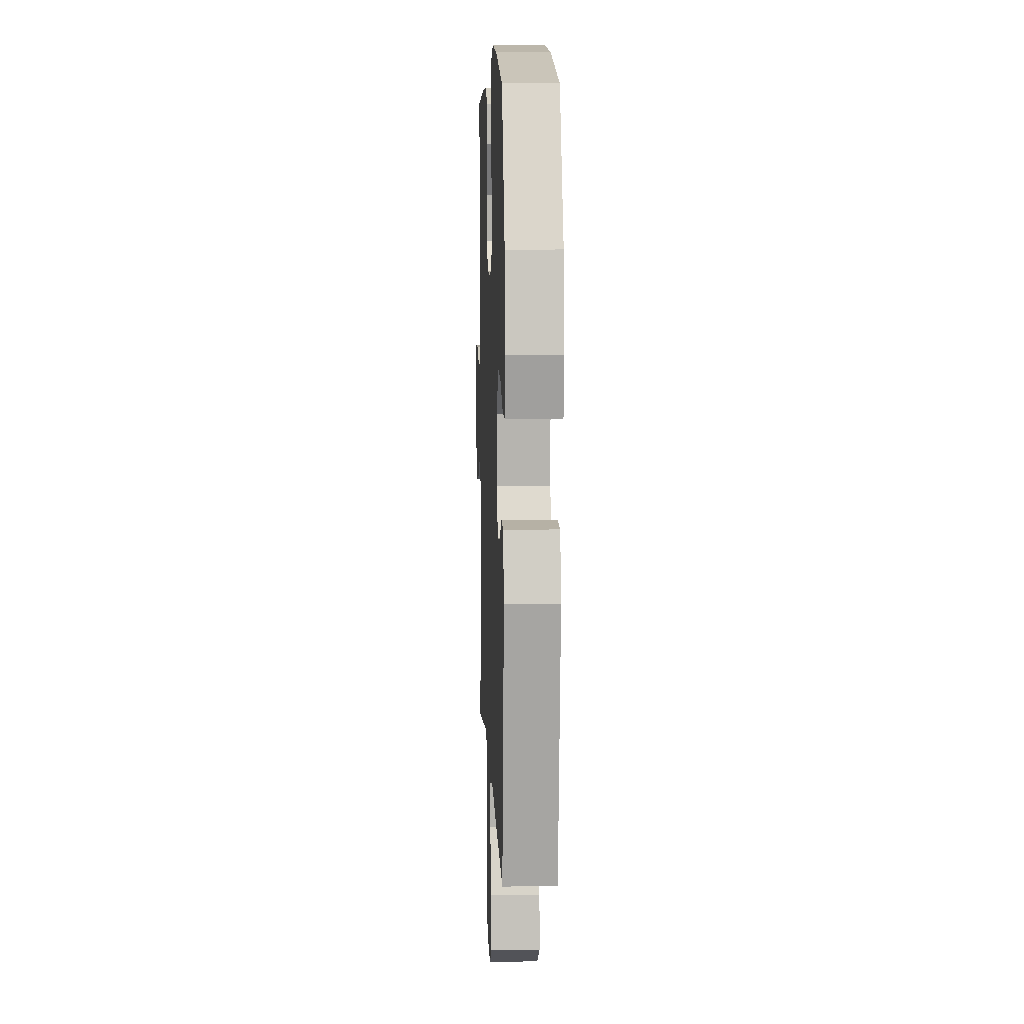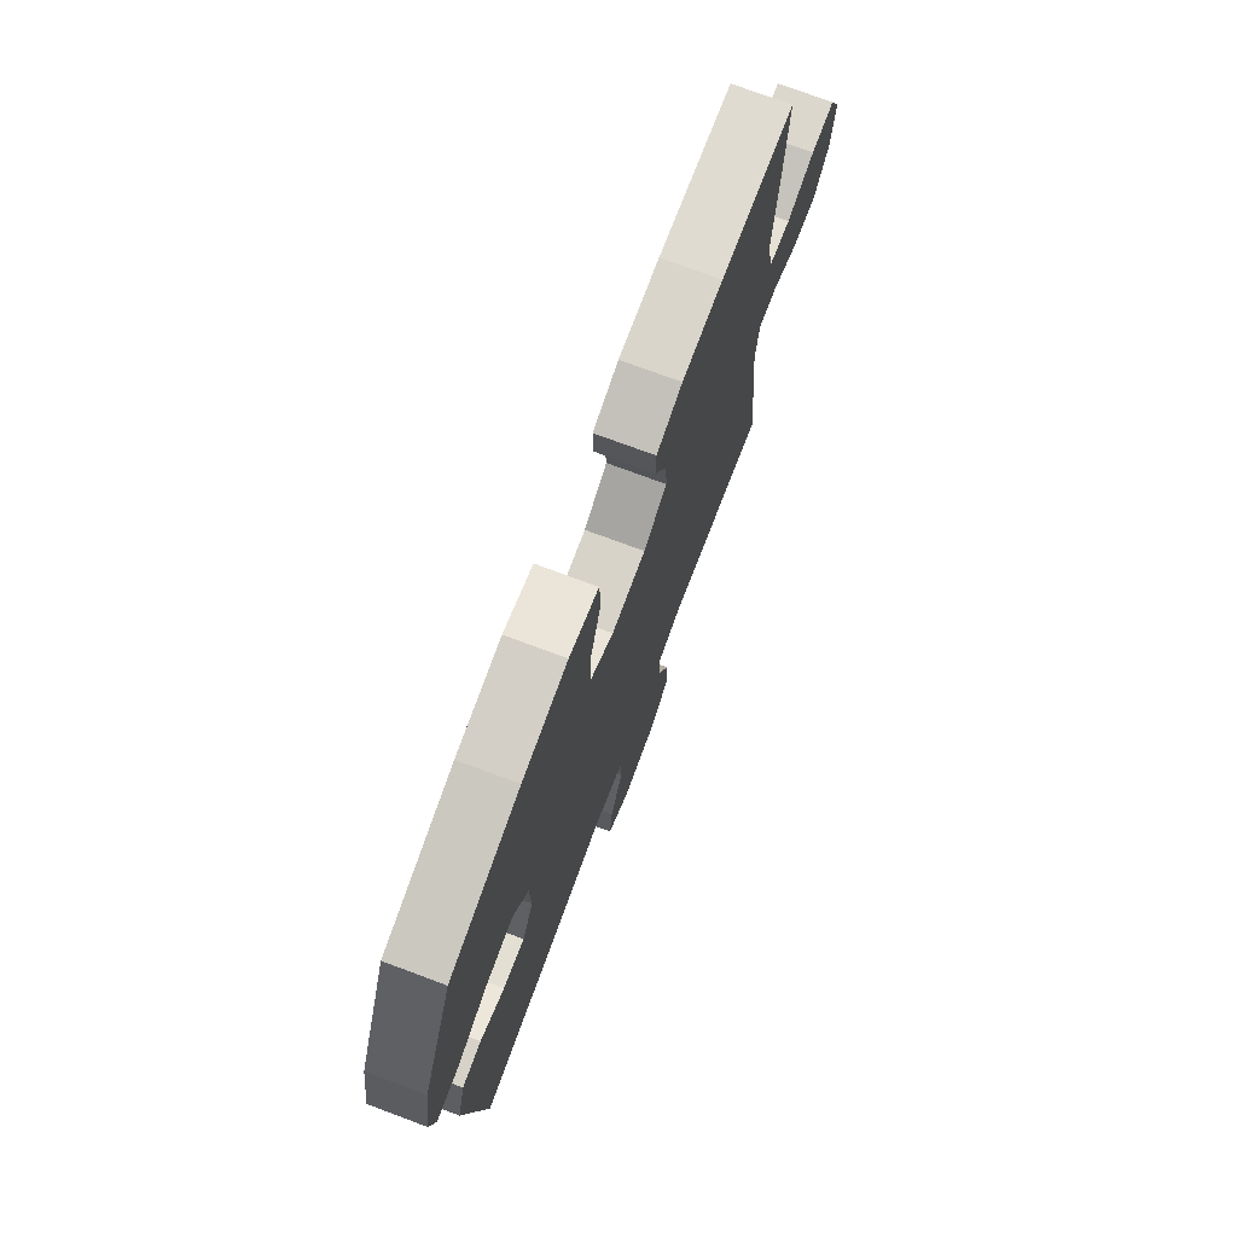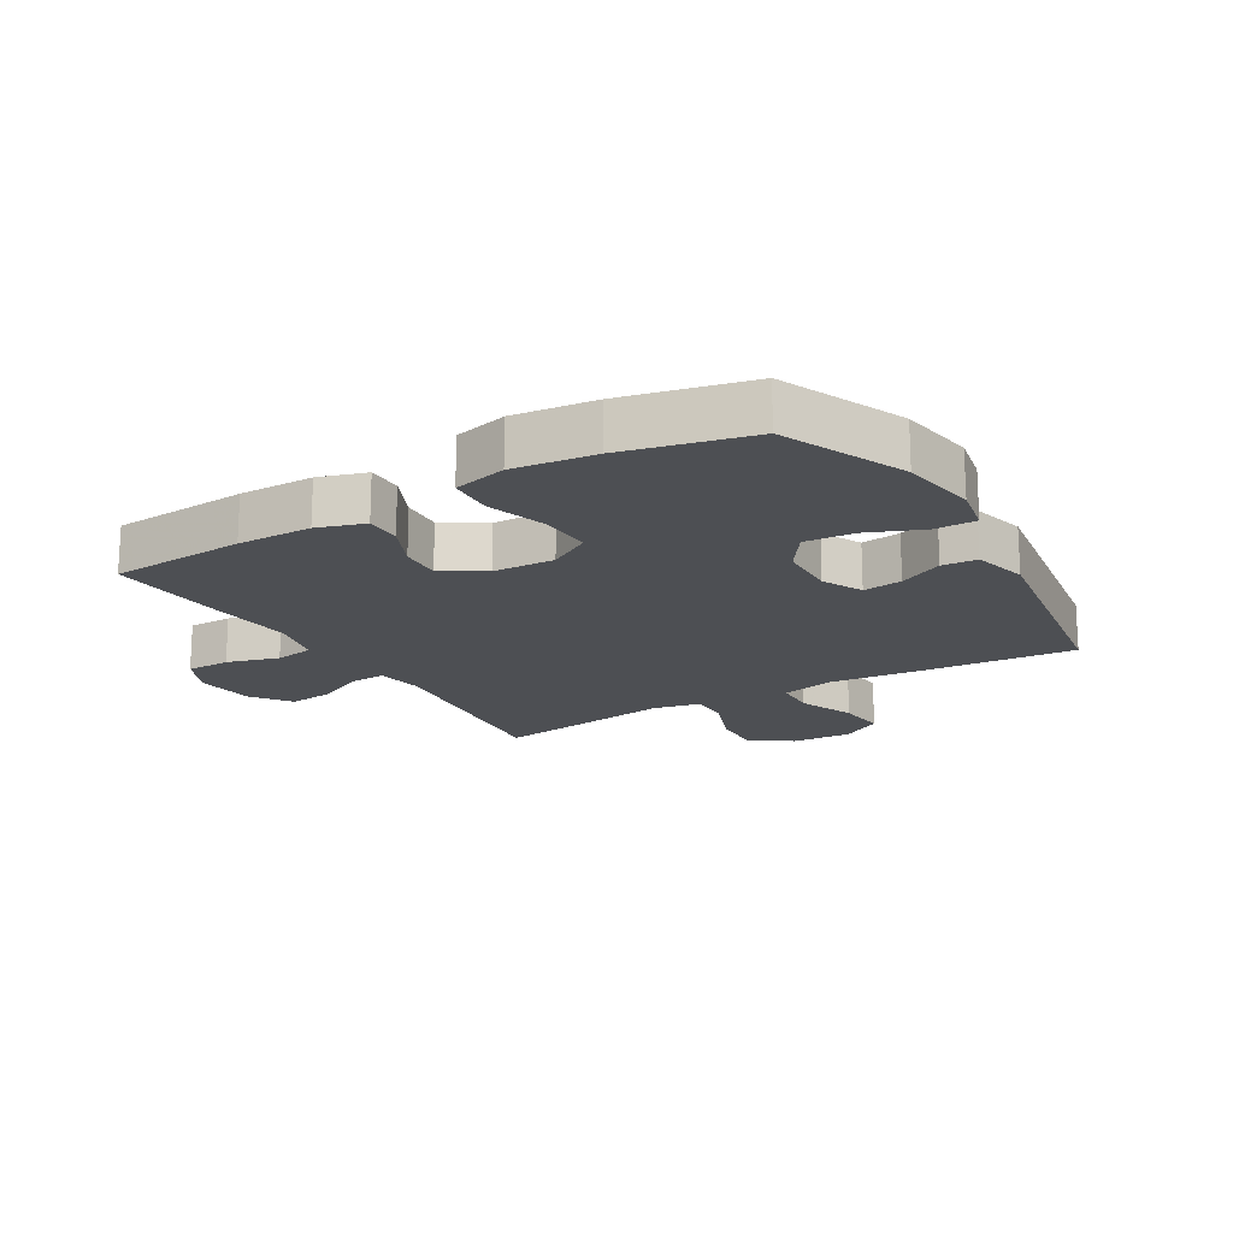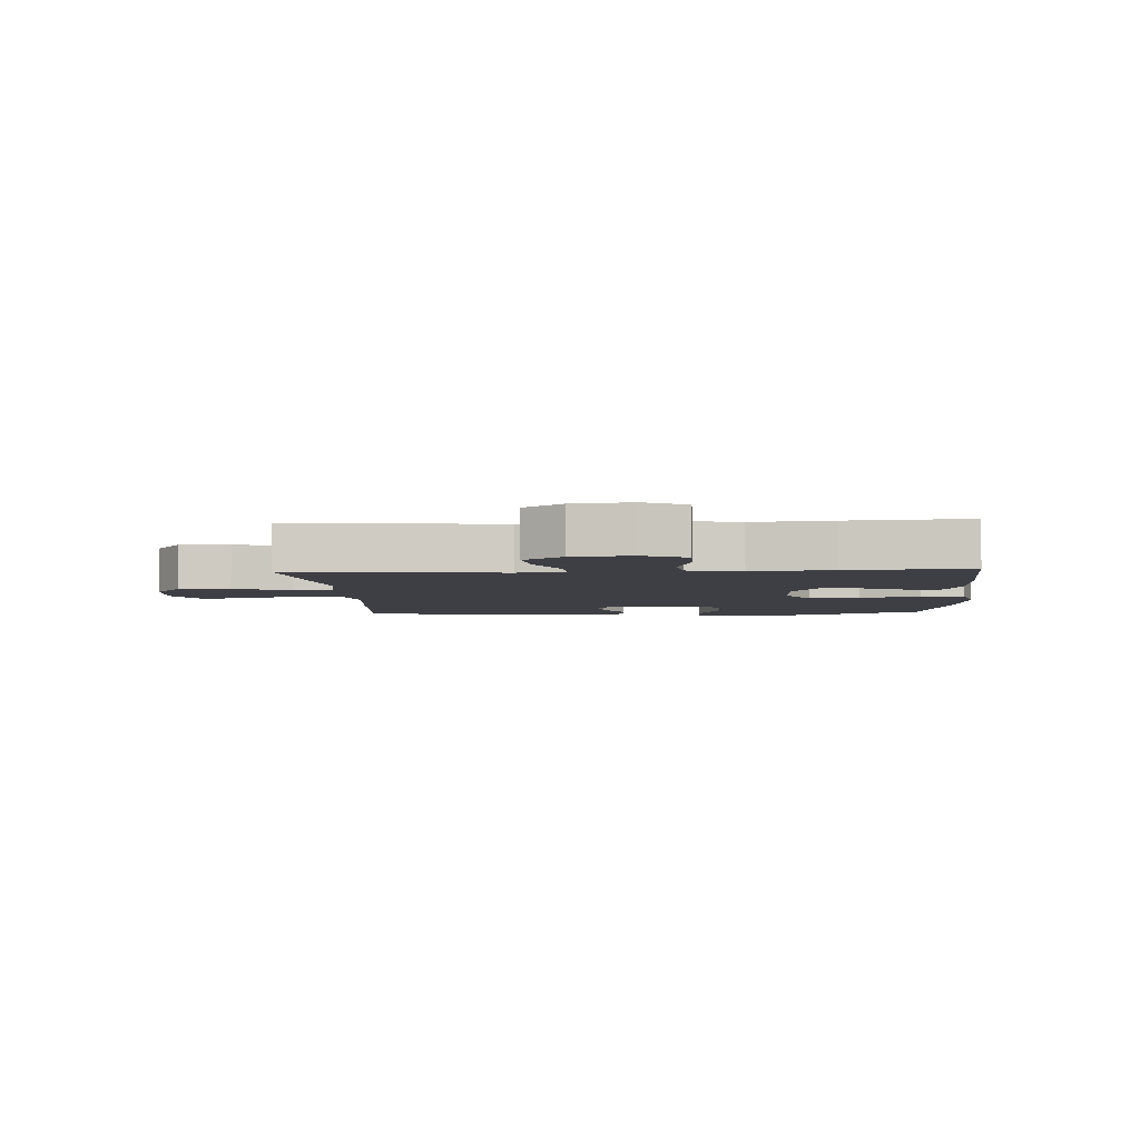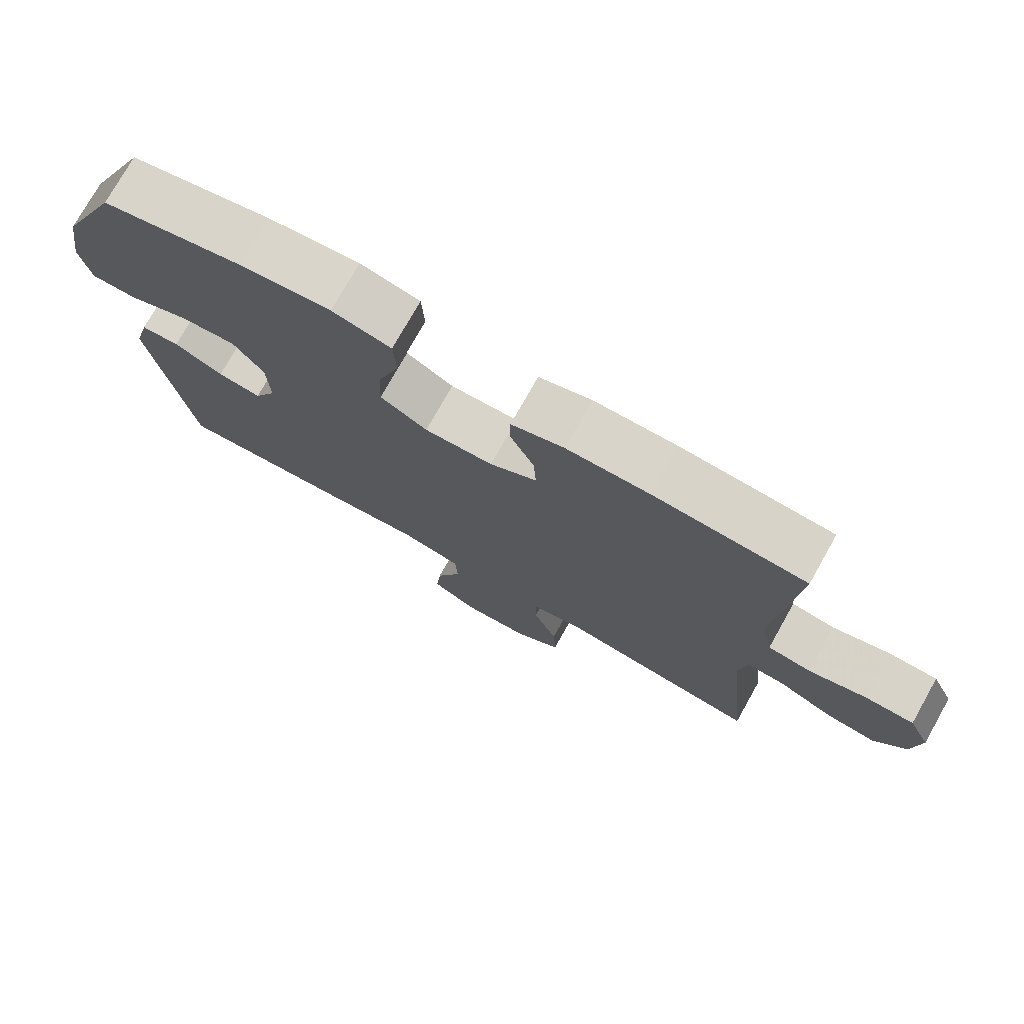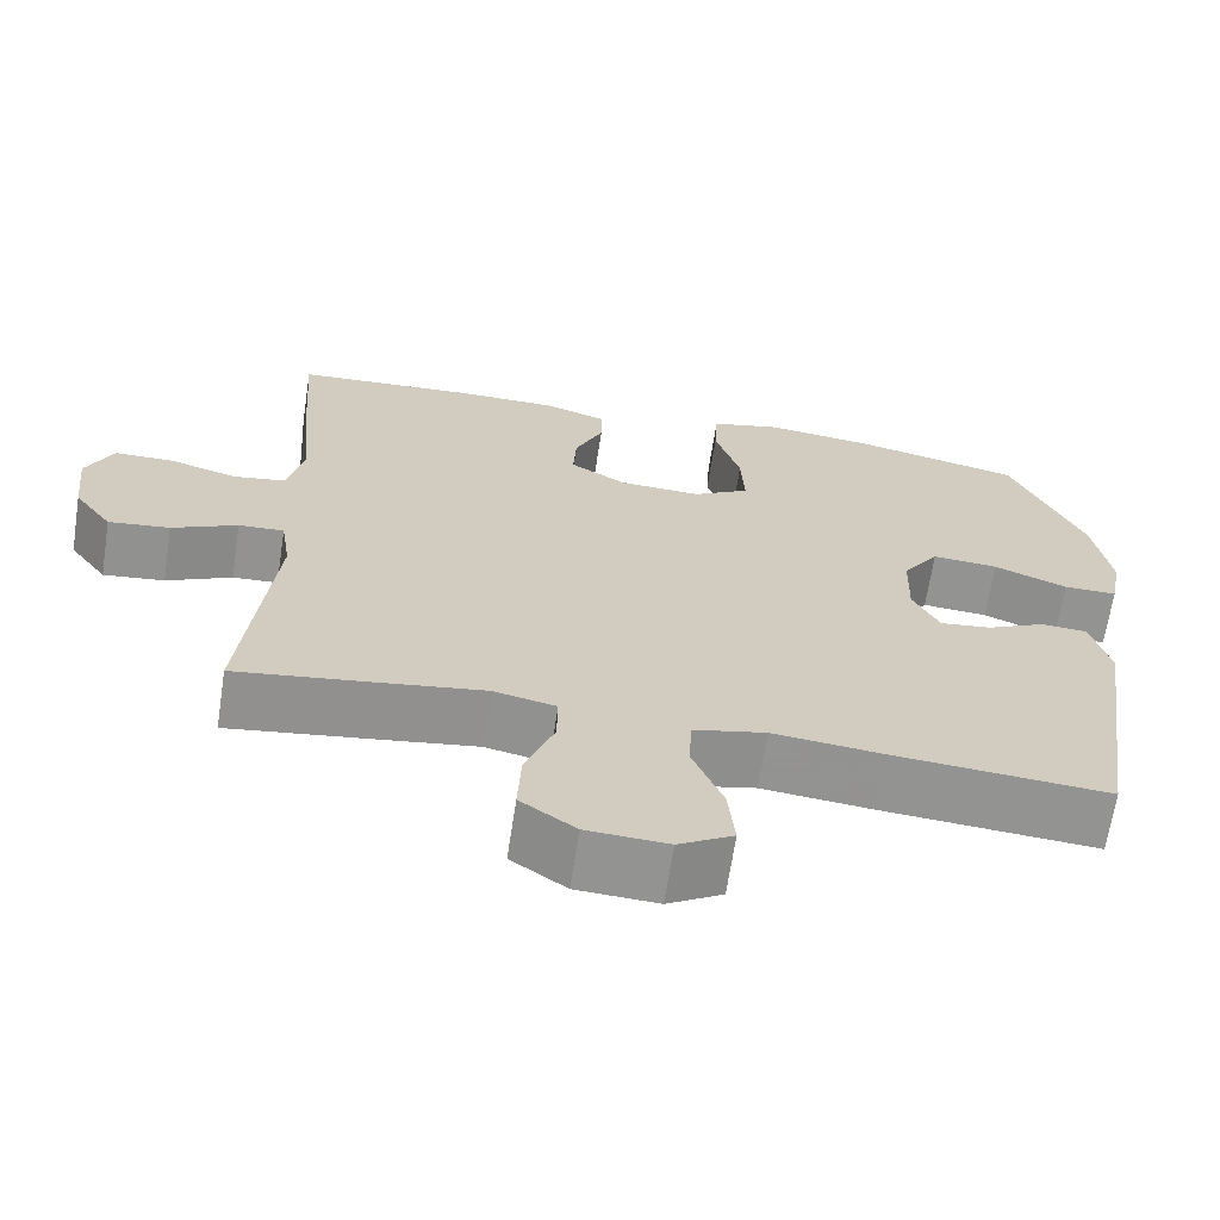
<metadata>
{"format":"obj","ext":"obj","renderer":"f3d","projection":"perspective","resolution":1024,"background":"white","views":[{"elev":7.9,"azim":87.7,"up":"+Z"},{"elev":74.0,"azim":110.5,"up":"+Z"},{"elev":-17.8,"azim":30.6,"up":"+Y"},{"elev":-4.5,"azim":-86.5,"up":"+Y"},{"elev":75.7,"azim":-150.6,"up":"+Z"},{"elev":-66.6,"azim":-8.7,"up":"+Z"}]}
</metadata>
<code>
v 0.5 0.07 -0.5
v 0.242 0.07 -0.48
v 0.106 0.07 -0.466
v 0.018 0.07 -0.486
v 0.015 0.07 -0.554
v 0.052 0.07 -0.645
v 0.06 0.07 -0.725
v -0.006 0.07 -0.764
v -0.104 0.07 -0.759
v -0.171 0.07 -0.712
v -0.167 0.07 -0.629
v -0.132 0.07 -0.538
v -0.131 0.07 -0.473
v -0.207 0.07 -0.457
v -0.327 0.07 -0.475
v -0.5 0.07 -0.5
v -0.465 0.07 -0.157
v -0.477 0.07 -0.08
v -0.532 0.07 -0.083
v -0.611 0.07 -0.121
v -0.685 0.07 -0.13
v -0.731 0.07 -0.067
v -0.742 0.07 0.029
v -0.71 0.07 0.098
v -0.639 0.07 0.099
v -0.555 0.07 0.075
v -0.492 0.07 0.085
v -0.473 0.07 0.172
v -0.486 0.07 0.302
v -0.5 0.07 0.5
v -0.281 0.07 0.515
v -0.161 0.07 0.514
v -0.085 0.07 0.49
v -0.085 0.07 0.433
v -0.119 0.07 0.359
v -0.123 0.07 0.292
v -0.055 0.07 0.251
v 0.044 0.07 0.247
v 0.112 0.07 0.287
v 0.108 0.07 0.371
v 0.077 0.07 0.468
v 0.081 0.07 0.54
v 0.166 0.07 0.561
v 0.297 0.07 0.546
v 0.5 0.07 0.5
v 0.587 0.07 0.303
v 0.607 0.07 0.18
v 0.592 0.07 0.102
v 0.527 0.07 0.102
v 0.438 0.07 0.138
v 0.358 0.07 0.144
v 0.314 0.07 0.08
v 0.311 0.07 -0.015
v 0.343 0.07 -0.079
v 0.406 0.07 -0.071
v 0.477 0.07 -0.036
v 0.533 0.07 -0.04
v 0.556 0.07 -0.128
v 0.5 0 -0.5
v 0.242 0 -0.48
v 0.106 0 -0.466
v 0.018 0 -0.486
v 0.015 0 -0.554
v 0.052 0 -0.645
v 0.06 0 -0.725
v -0.006 0 -0.764
v -0.104 0 -0.759
v -0.171 0 -0.712
v -0.167 0 -0.629
v -0.132 0 -0.538
v -0.131 0 -0.473
v -0.207 0 -0.457
v -0.327 0 -0.475
v -0.5 0 -0.5
v -0.465 0 -0.157
v -0.477 0 -0.08
v -0.532 0 -0.083
v -0.611 0 -0.121
v -0.685 0 -0.13
v -0.731 0 -0.067
v -0.742 0 0.029
v -0.71 0 0.098
v -0.639 0 0.099
v -0.555 0 0.075
v -0.492 0 0.085
v -0.473 0 0.172
v -0.486 0 0.302
v -0.5 0 0.5
v -0.281 0 0.515
v -0.161 0 0.514
v -0.085 0 0.49
v -0.085 0 0.433
v -0.119 0 0.359
v -0.123 0 0.292
v -0.055 0 0.251
v 0.044 0 0.247
v 0.112 0 0.287
v 0.108 0 0.371
v 0.077 0 0.468
v 0.081 0 0.54
v 0.166 0 0.561
v 0.297 0 0.546
v 0.5 0 0.5
v 0.587 0 0.303
v 0.607 0 0.18
v 0.592 0 0.102
v 0.527 0 0.102
v 0.438 0 0.138
v 0.358 0 0.144
v 0.314 0 0.08
v 0.311 0 -0.015
v 0.343 0 -0.079
v 0.406 0 -0.071
v 0.477 0 -0.036
v 0.533 0 -0.04
v 0.556 0 -0.128
f 1 2 3
f 58 1 3
f 57 58 3
f 56 57 3
f 55 56 3
f 54 55 3 4
f 53 54 4
f 52 53 4
f 48 49 50
f 47 48 50
f 46 47 50
f 45 46 50
f 44 45 50
f 43 44 50
f 42 43 50
f 41 42 50
f 40 41 50
f 39 40 50 51
f 38 39 51 52
f 33 34 35
f 32 33 35
f 31 32 35
f 30 31 35
f 29 30 35
f 28 29 35
f 27 28 35 36
f 24 25 26
f 23 24 26
f 22 23 26
f 21 22 26
f 20 21 26
f 19 20 26
f 18 19 26 27
f 27 36 37
f 18 27 37
f 17 18 37
f 37 38 52
f 17 37 52
f 16 17 52
f 15 16 52
f 14 15 52
f 10 11 12
f 9 10 12
f 8 9 12
f 7 8 12
f 6 7 12
f 5 6 12
f 13 14 52 4
f 4 5 12 13
f 61 60 59
f 61 59 116
f 61 116 115
f 61 115 114
f 61 114 113
f 62 61 113 112
f 62 112 111
f 62 111 110
f 108 107 106
f 108 106 105
f 108 105 104
f 108 104 103
f 108 103 102
f 108 102 101
f 108 101 100
f 108 100 99
f 108 99 98
f 109 108 98 97
f 110 109 97 96
f 93 92 91
f 93 91 90
f 93 90 89
f 93 89 88
f 93 88 87
f 93 87 86
f 94 93 86 85
f 84 83 82
f 84 82 81
f 84 81 80
f 84 80 79
f 84 79 78
f 84 78 77
f 85 84 77 76
f 95 94 85
f 95 85 76
f 95 76 75
f 110 96 95
f 110 95 75
f 110 75 74
f 110 74 73
f 110 73 72
f 70 69 68
f 70 68 67
f 70 67 66
f 70 66 65
f 70 65 64
f 70 64 63
f 62 110 72 71
f 71 70 63 62
f 1 59 60 2
f 2 60 61 3
f 3 61 62 4
f 4 62 63 5
f 5 63 64 6
f 6 64 65 7
f 7 65 66 8
f 8 66 67 9
f 9 67 68 10
f 10 68 69 11
f 11 69 70 12
f 12 70 71 13
f 13 71 72 14
f 14 72 73 15
f 15 73 74 16
f 16 74 75 17
f 17 75 76 18
f 18 76 77 19
f 19 77 78 20
f 20 78 79 21
f 21 79 80 22
f 22 80 81 23
f 23 81 82 24
f 24 82 83 25
f 25 83 84 26
f 26 84 85 27
f 27 85 86 28
f 28 86 87 29
f 29 87 88 30
f 30 88 89 31
f 31 89 90 32
f 32 90 91 33
f 33 91 92 34
f 34 92 93 35
f 35 93 94 36
f 36 94 95 37
f 37 95 96 38
f 38 96 97 39
f 39 97 98 40
f 40 98 99 41
f 41 99 100 42
f 42 100 101 43
f 43 101 102 44
f 44 102 103 45
f 45 103 104 46
f 46 104 105 47
f 47 105 106 48
f 48 106 107 49
f 49 107 108 50
f 50 108 109 51
f 51 109 110 52
f 52 110 111 53
f 53 111 112 54
f 54 112 113 55
f 55 113 114 56
f 56 114 115 57
f 57 115 116 58
f 58 116 59 1

</code>
